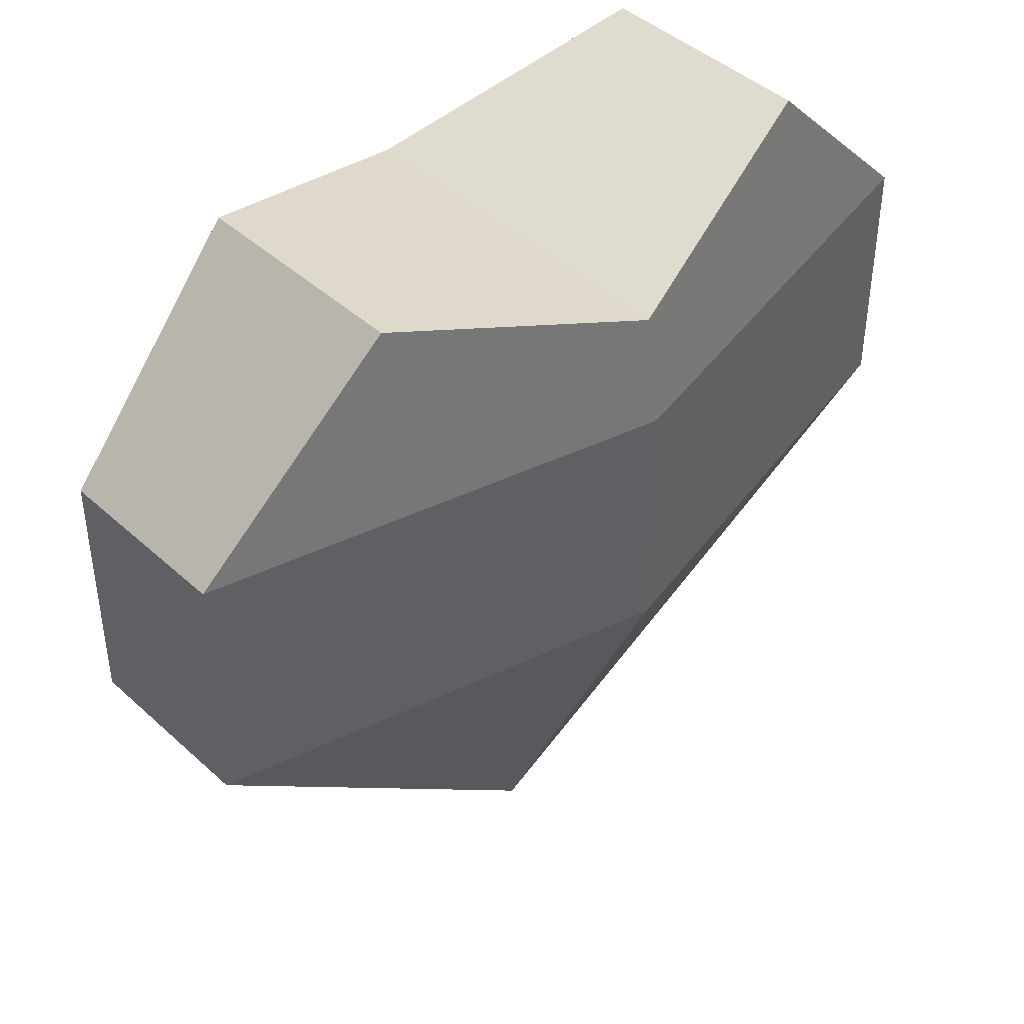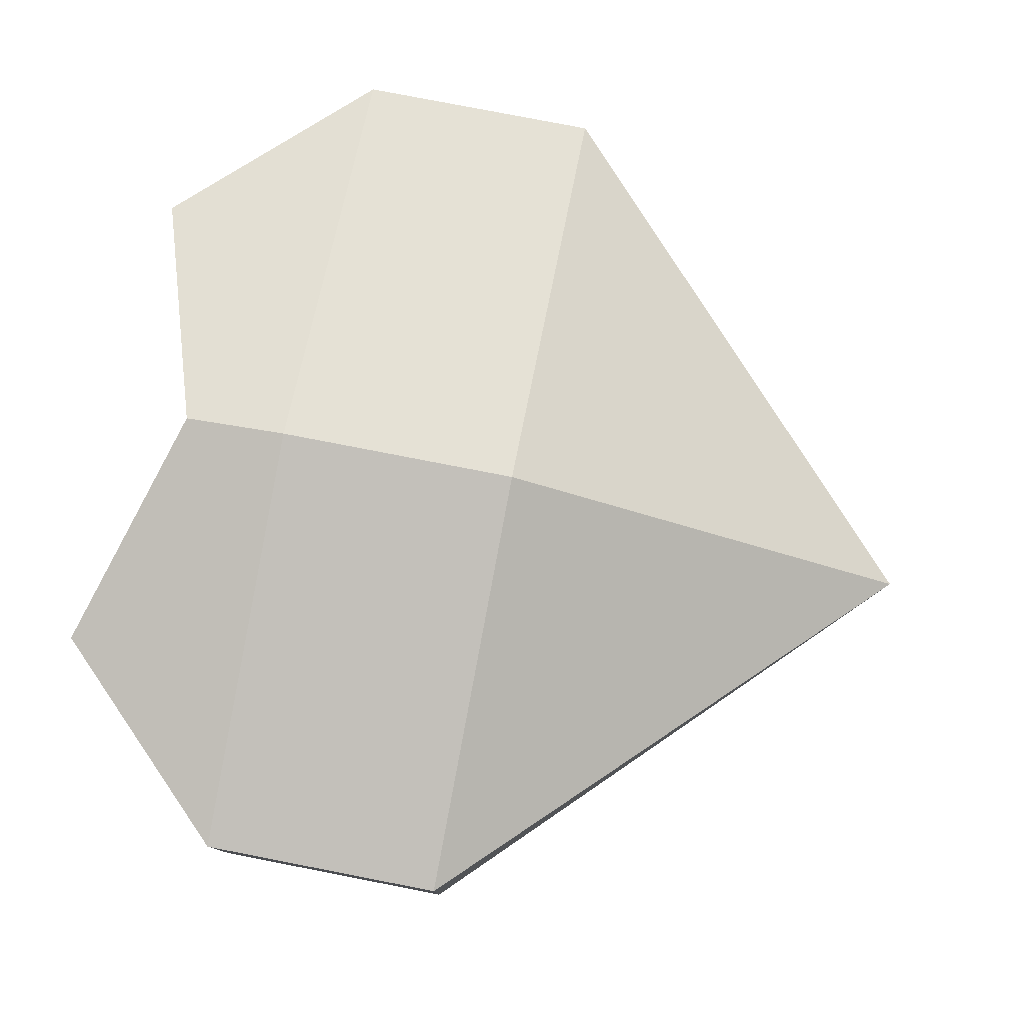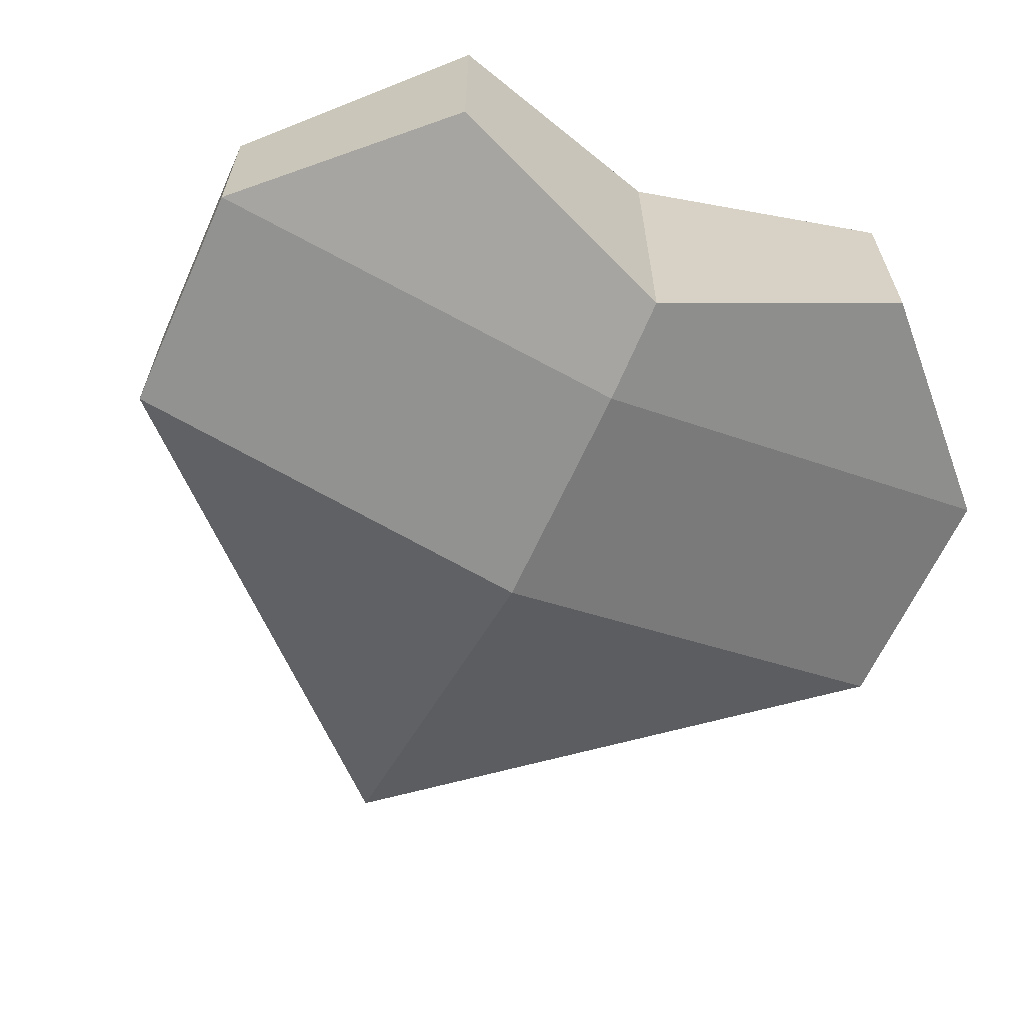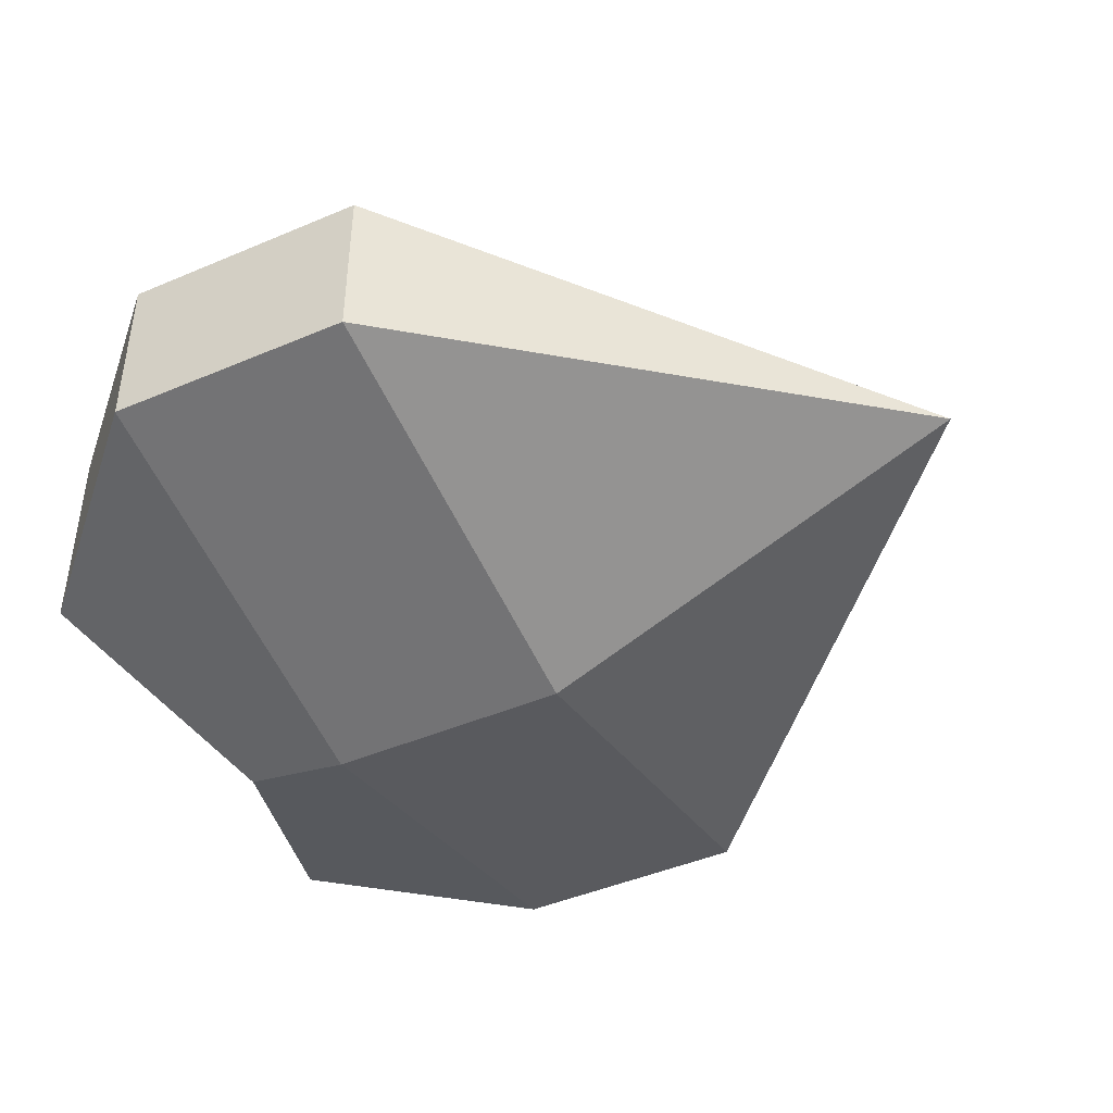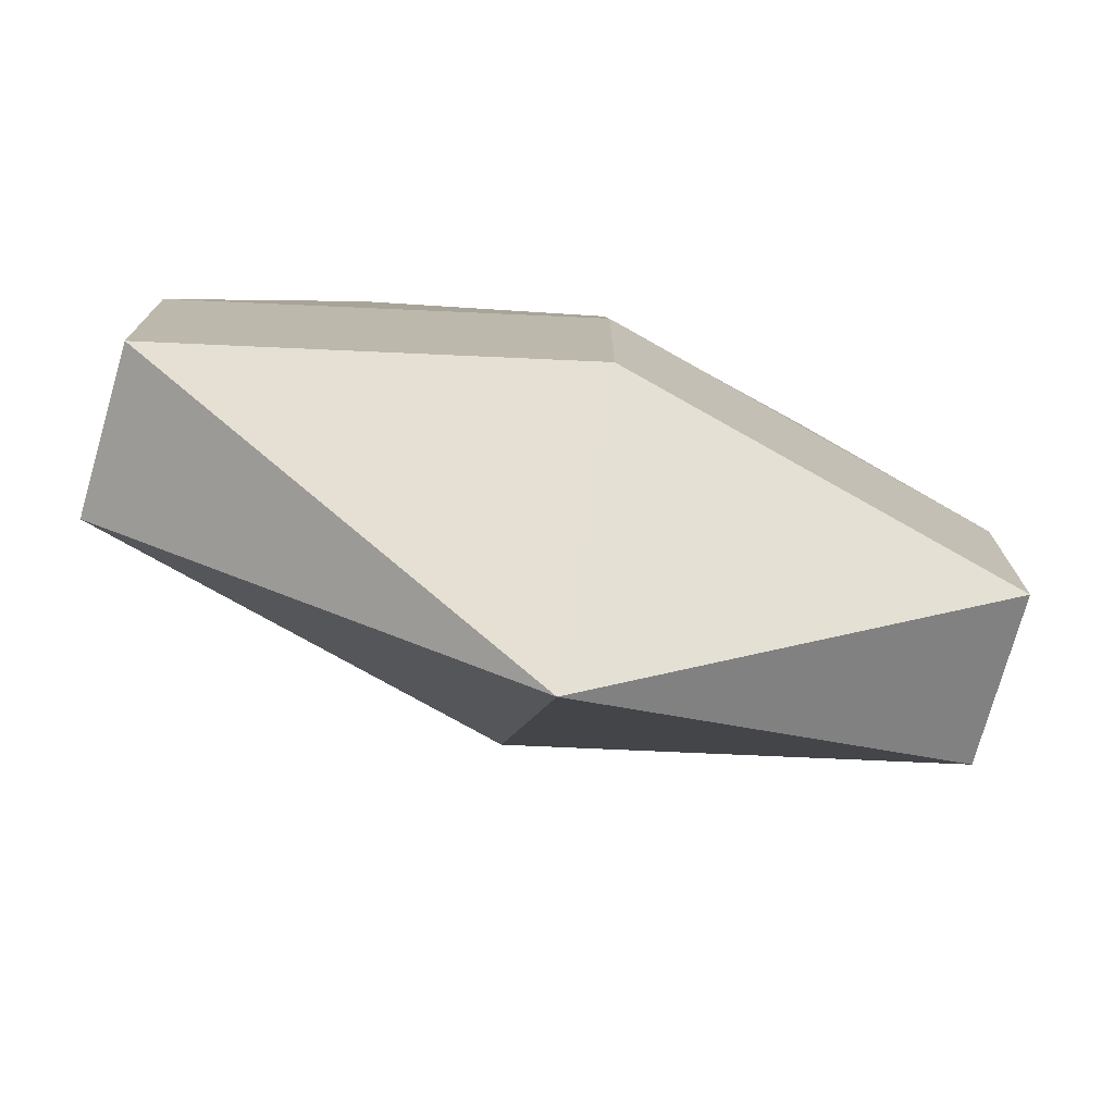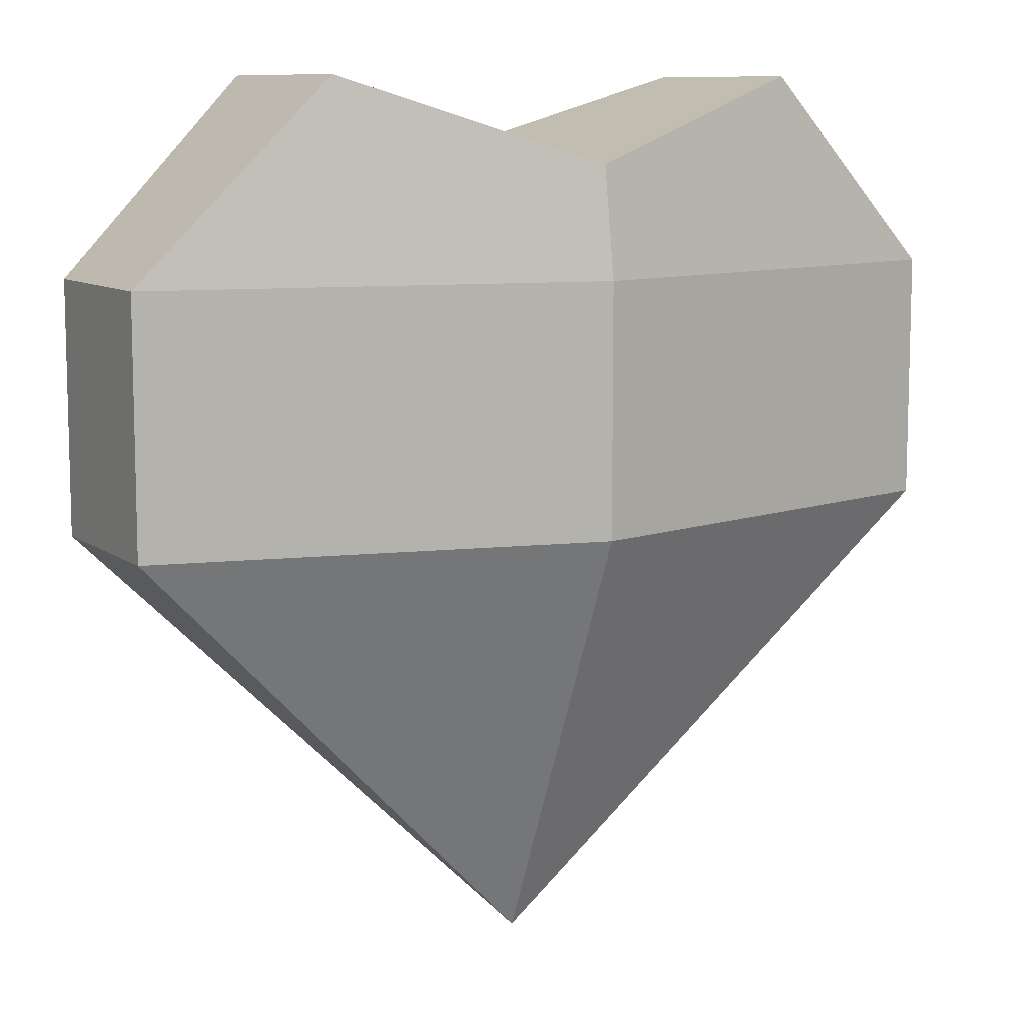
<metadata>
{"format":"obj","ext":"obj","renderer":"f3d","projection":"perspective","resolution":1024,"background":"white","views":[{"elev":43.4,"azim":-43.0,"up":"+Y"},{"elev":78.9,"azim":-79.0,"up":"+Z"},{"elev":-63.4,"azim":155.8,"up":"+Z"},{"elev":-44.7,"azim":-63.6,"up":"+Z"},{"elev":-75.6,"azim":-16.0,"up":"+Y"},{"elev":9.6,"azim":-29.6,"up":"+Y"}]}
</metadata>
<code>
o Heart
v 0.5669 1 -0.2474
v 1 0.565 -0.2
v 0.5669 1 0.2474
v 0 -1 0
v -0.5669 1 -0.2474
v -0.5669 1 0.2474
v -1 0.565 0.2
v 1 0 -0.2
v -1 0 0.2
v 1 0 0.2
v -1 0 -0.2
v 1 0.565 0.2
v -1 0.565 -0.2
v 0 0.565 -0.4394
v 0 0.8109 0.4031
v 0 0.8109 -0.4031
v 0 0 -0.4394
v 0 0 0.4394
v 0 0.565 0.4394
f 16 5 6 15
f 19 15 6 7
f 7 6 5 13
f 17 14 2 8
f 2 1 3 12
f 14 16 1 2
f 4 17 8
f 4 8 10
f 4 9 11
f 4 18 9
f 8 2 12 10
f 9 7 13 11
f 18 19 7 9
f 10 12 19 18
f 4 10 18
f 4 11 17
f 13 5 16 14
f 11 13 14 17
f 12 3 15 19
f 1 16 15 3

</code>
